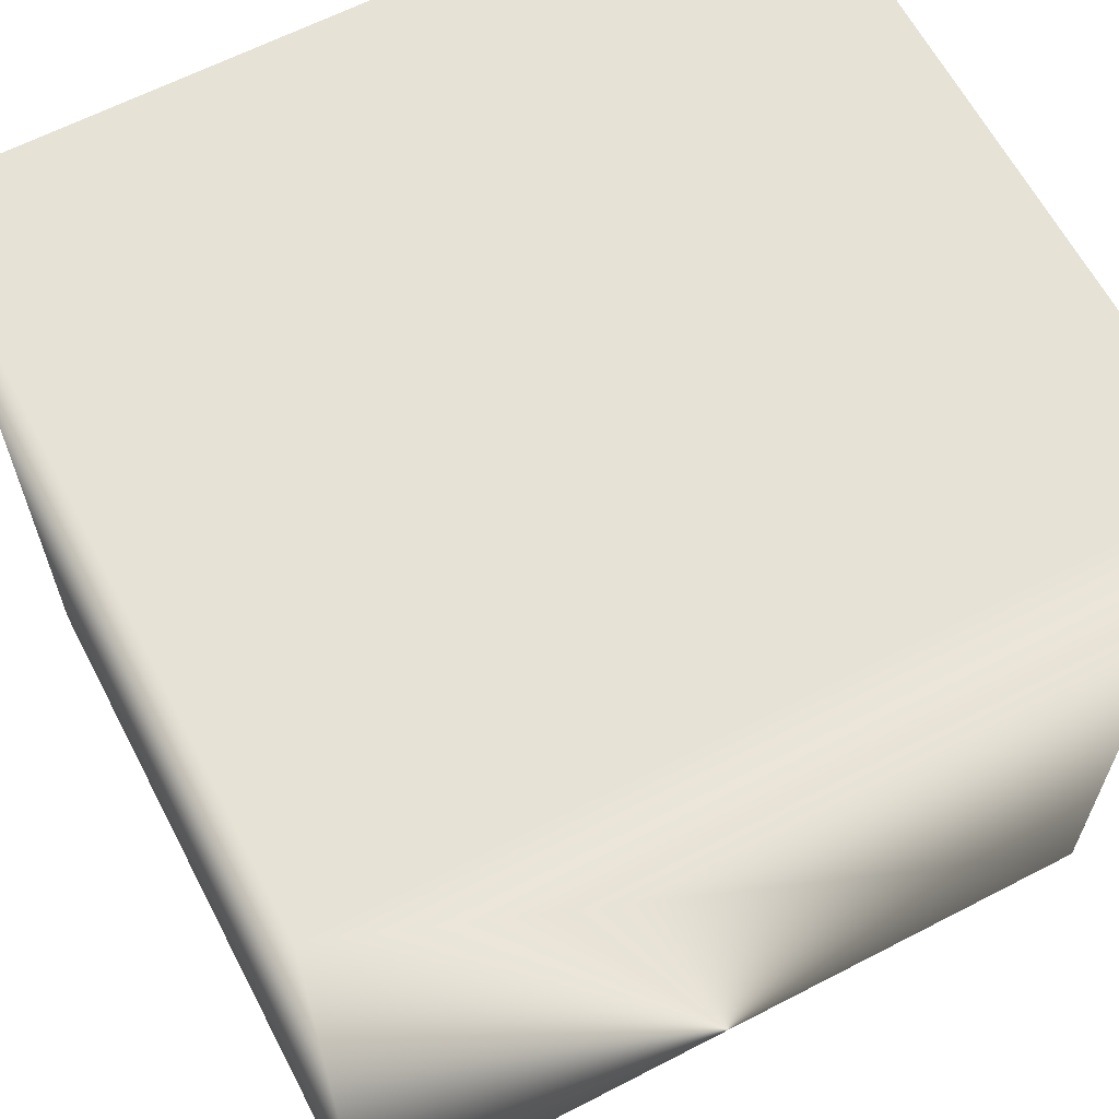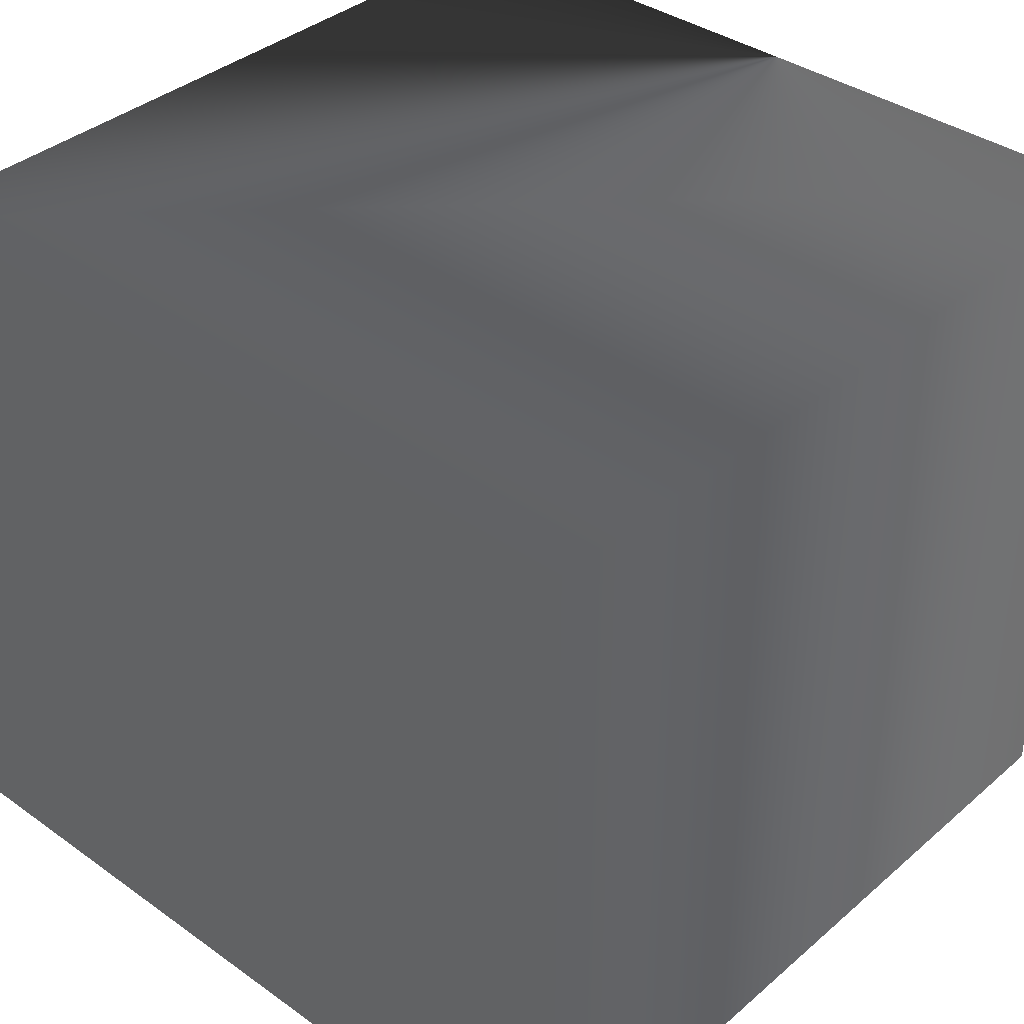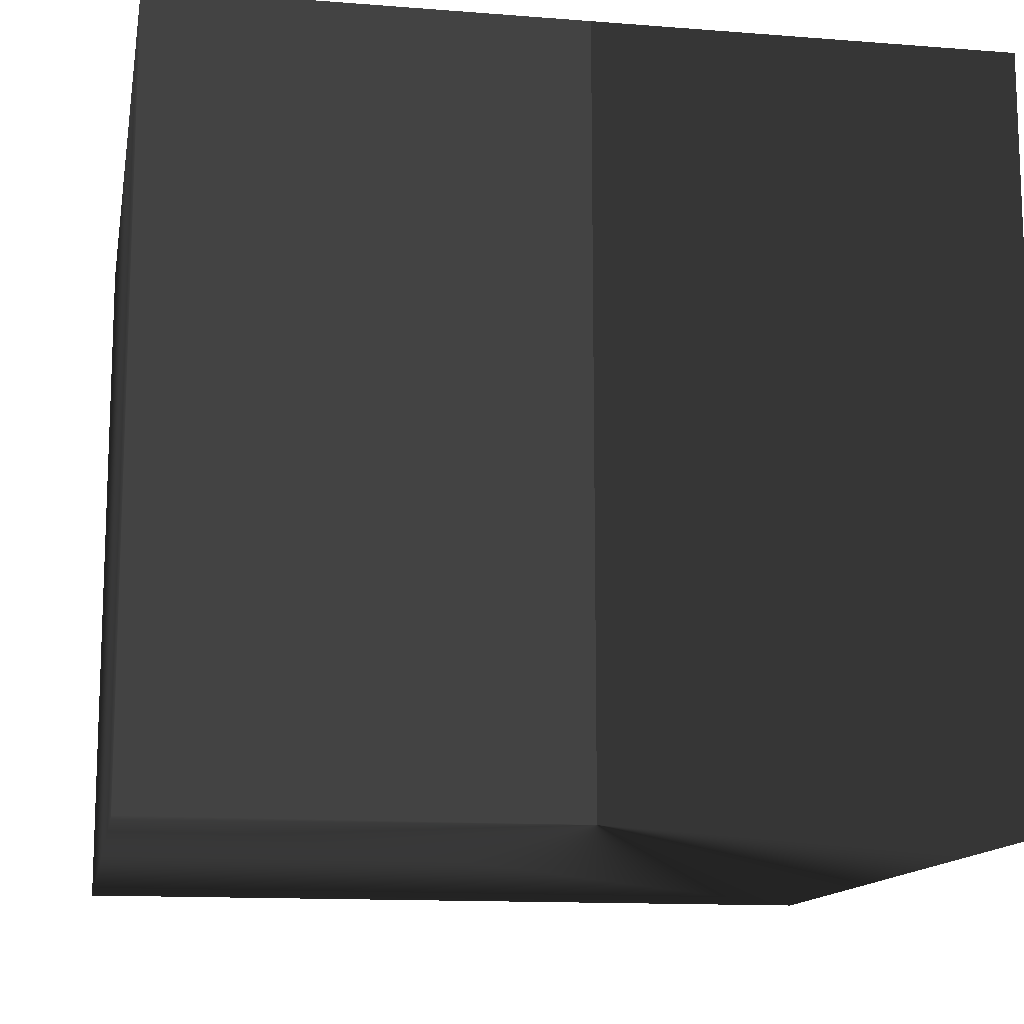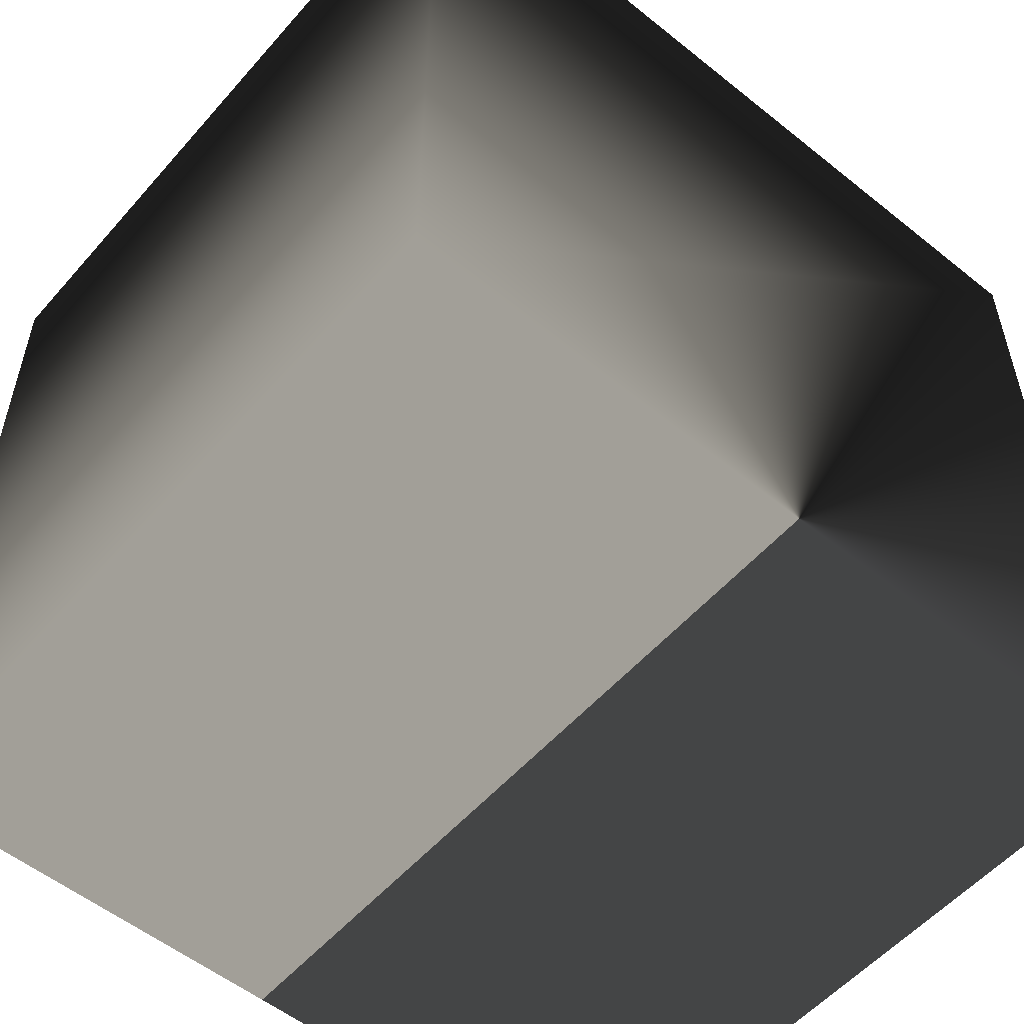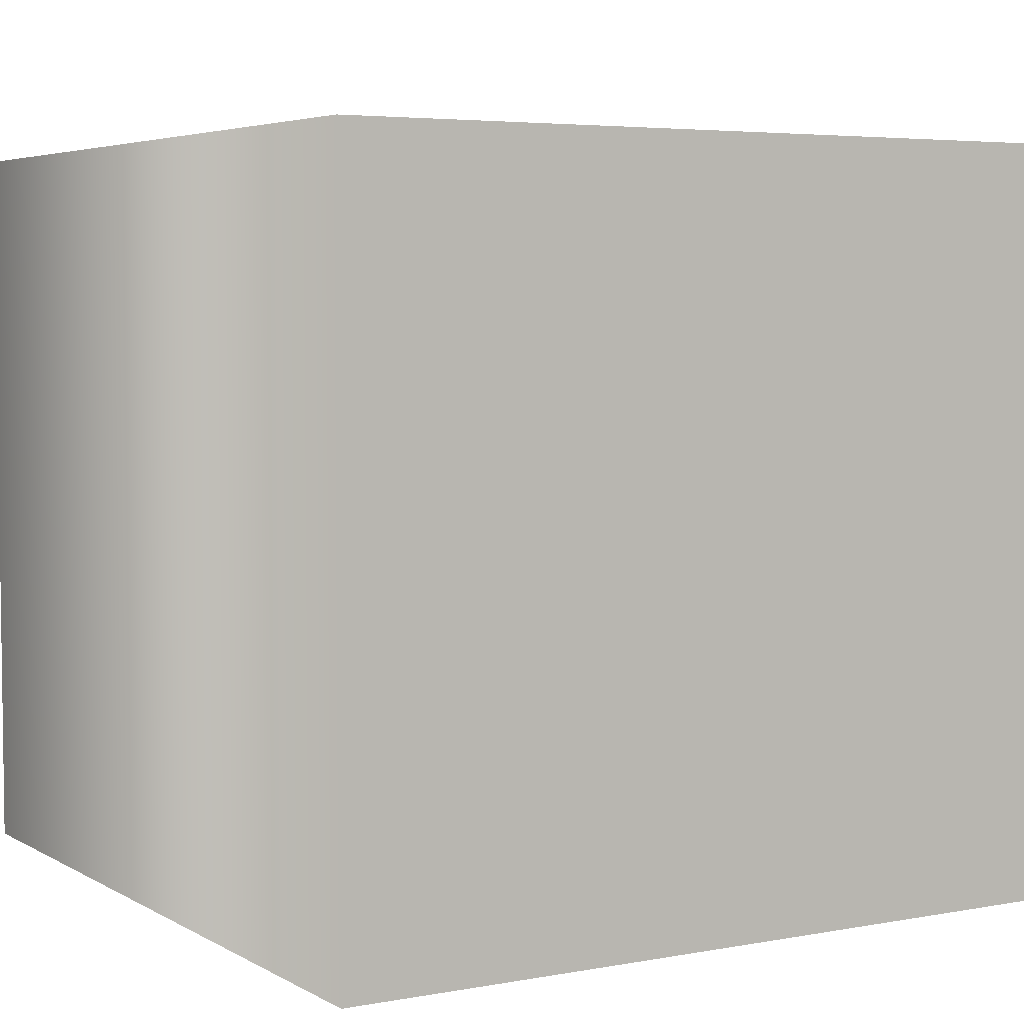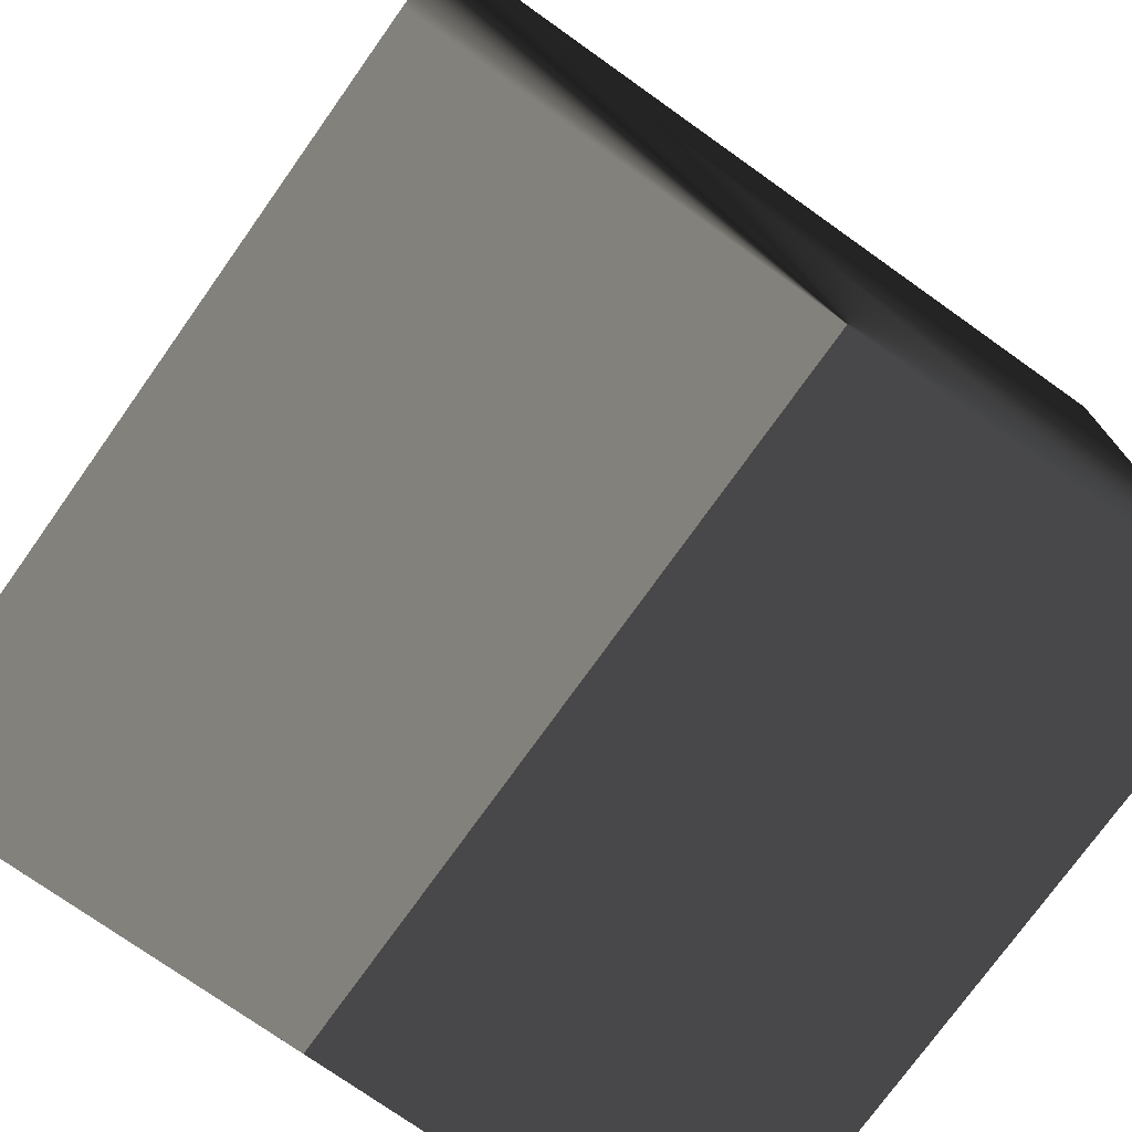
<metadata>
{"format":"obj","ext":"obj","renderer":"f3d","projection":"perspective","resolution":1024,"background":"white","views":[{"elev":63.3,"azim":152.4,"up":"+Y"},{"elev":37.3,"azim":-137.6,"up":"+Z"},{"elev":-13.2,"azim":-10.2,"up":"+Z"},{"elev":-54.9,"azim":-40.3,"up":"+Y"},{"elev":4.7,"azim":149.2,"up":"+Z"},{"elev":-74.9,"azim":144.6,"up":"+Y"}]}
</metadata>
<code>
v -5 -5 0
v -5 5 0
v 5 5 0
v 5 -5 0
v -5 -5 9
v 5 -5 9
v 5 5 9
v -5 5 9
f 1 2 3 4
f 5 6 7 8
f 1 4 6 5
f 1 5 8 2
f 4 3 7 6
f 2 8 7 3

</code>
